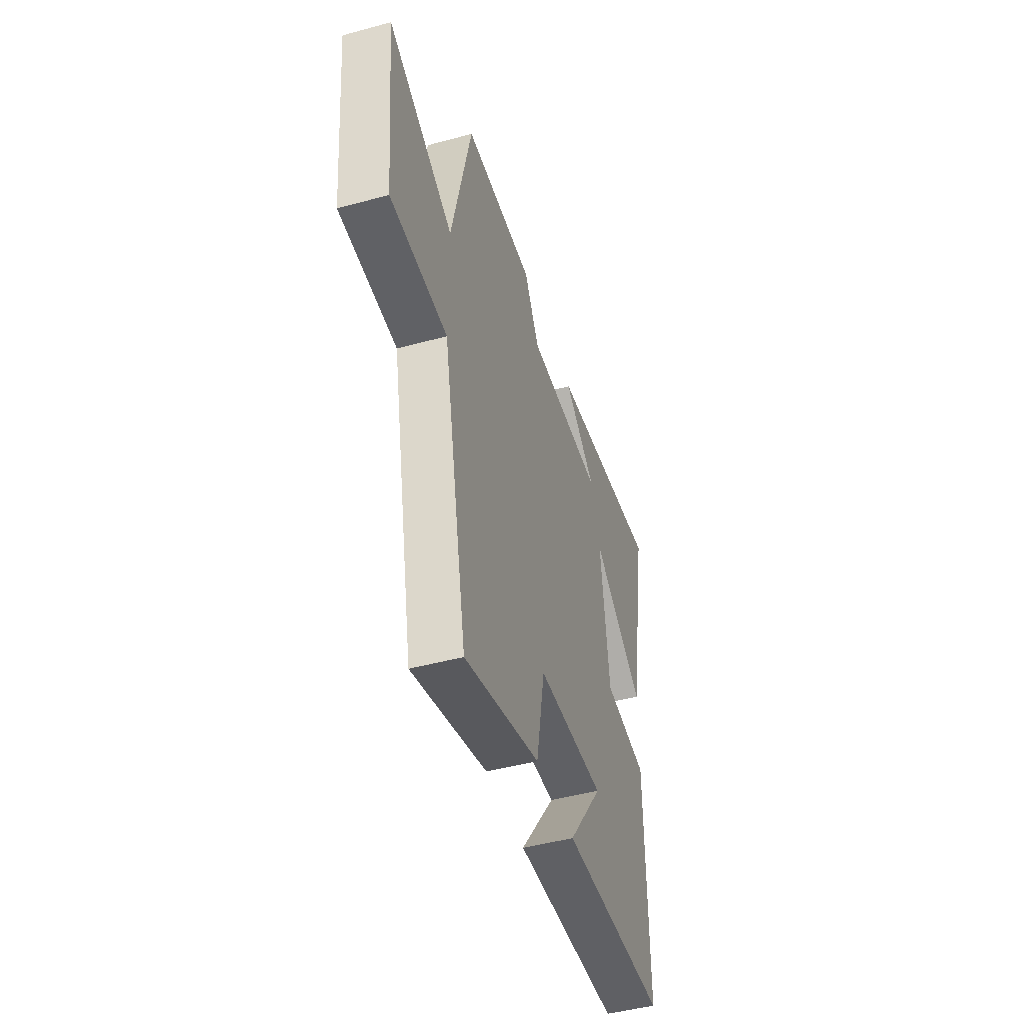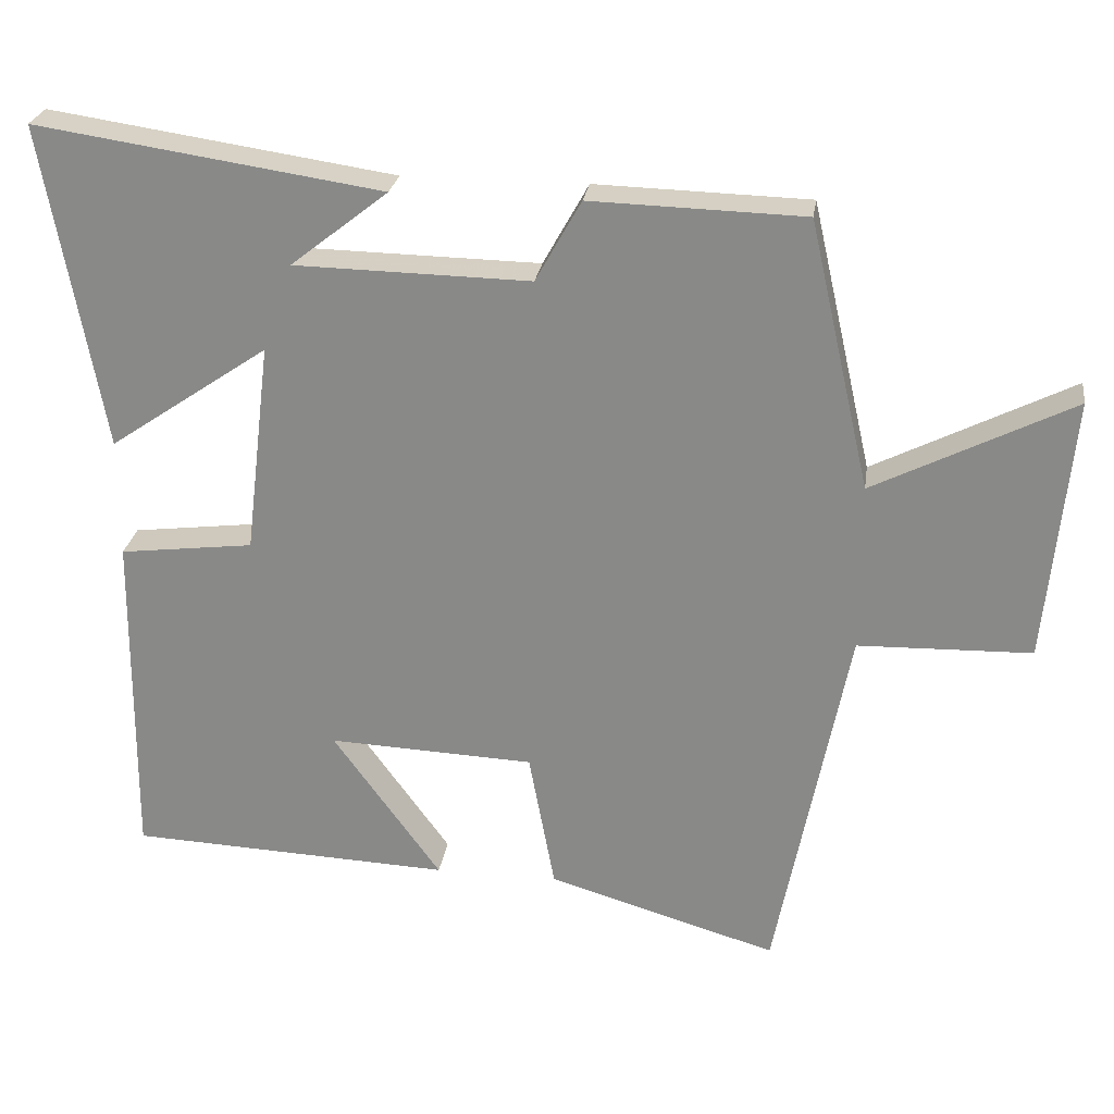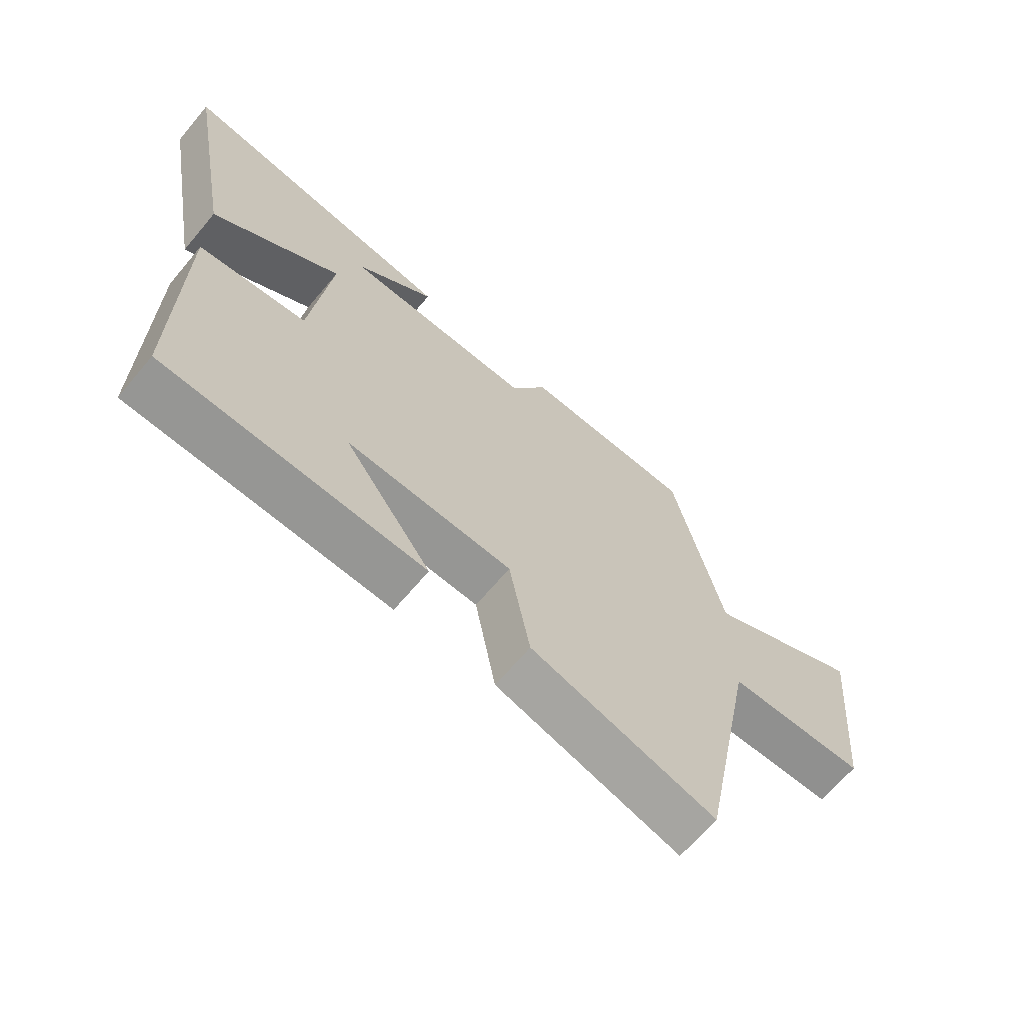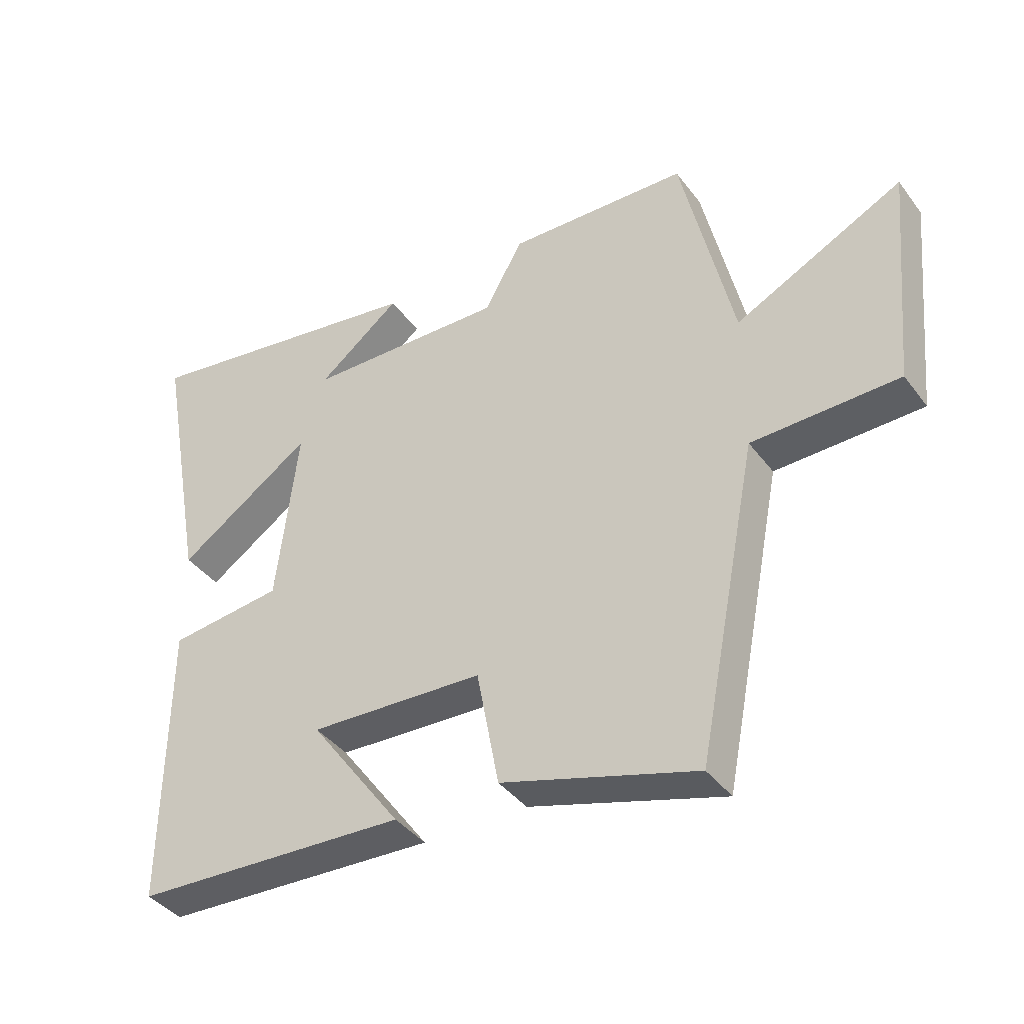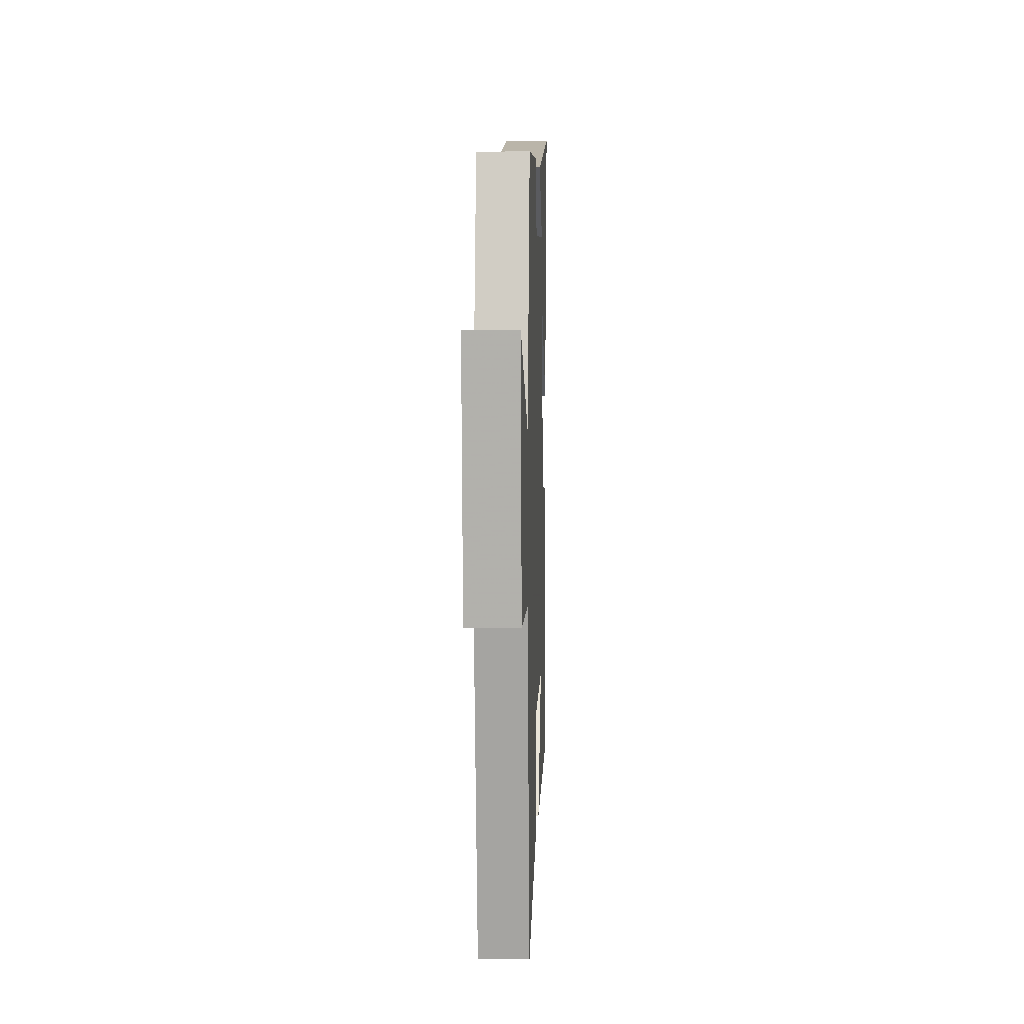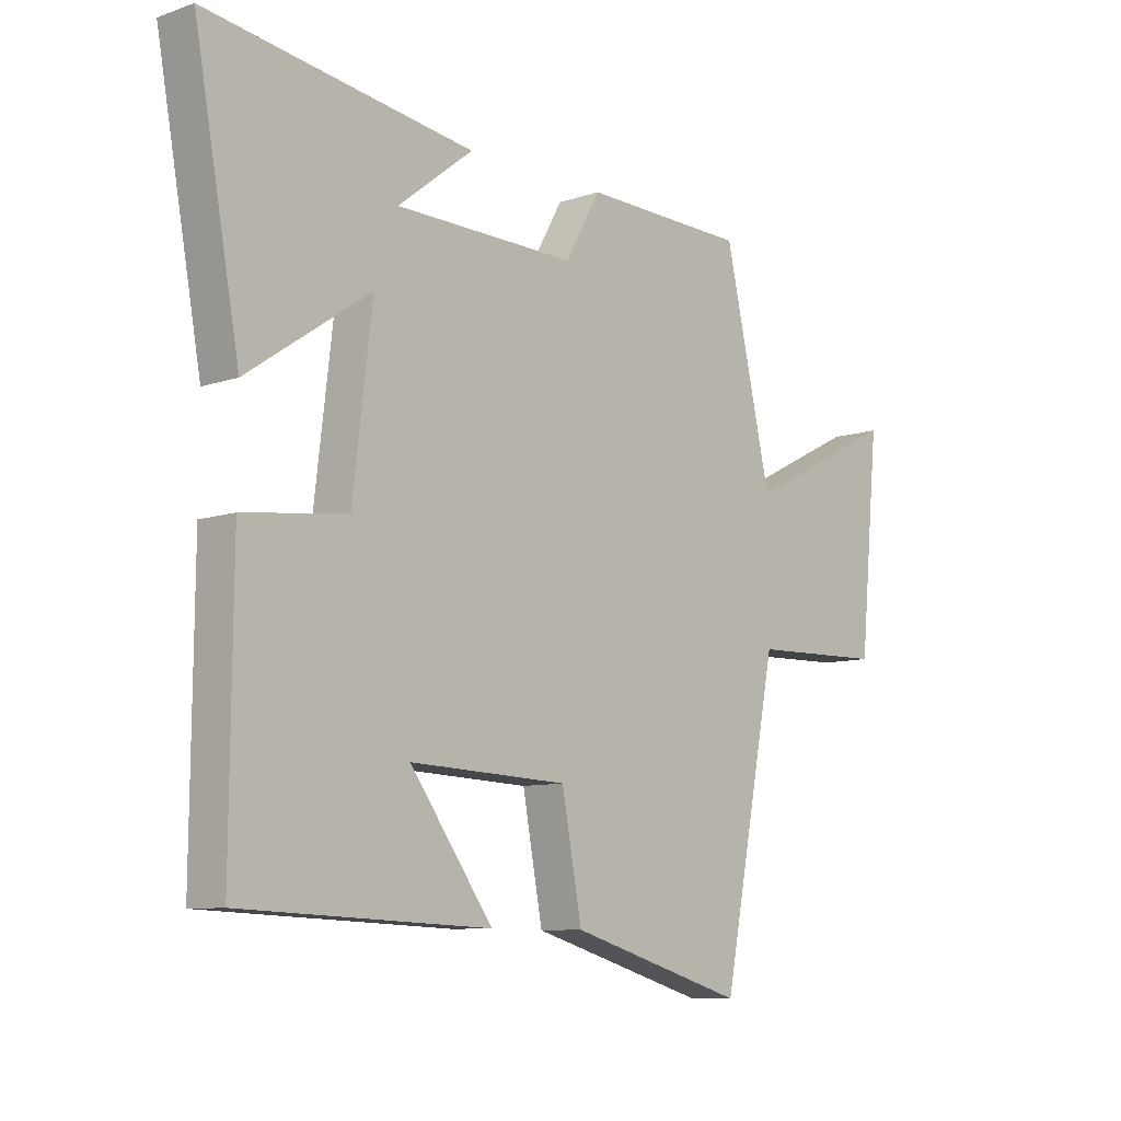
<metadata>
{"format":"obj","ext":"obj","renderer":"f3d","projection":"perspective","resolution":1024,"background":"white","views":[{"elev":-46.9,"azim":107.1,"up":"+Z"},{"elev":25.6,"azim":8.2,"up":"+Z"},{"elev":-66.4,"azim":-40.0,"up":"+Z"},{"elev":-39.6,"azim":33.0,"up":"+Z"},{"elev":5.3,"azim":92.1,"up":"+Z"},{"elev":-8.9,"azim":-47.5,"up":"+Z"}]}
</metadata>
<code>
v 0.418 0.07 0.492
v 0.5 0.07 0.131
v 0.767 0.07 0.265
v 0.733 0.07 -0.091
v 0.5 0.07 -0.097
v 0.403 0.07 -0.591
v 0.095 0.07 -0.5
v 0.06 0.07 -0.312
v -0.216 0.07 -0.3
v -0.071 0.07 -0.5
v -0.504 0.07 -0.481
v -0.5 0.07 -0.027
v -0.32 0.07 -0.005
v -0.286 0.07 0.279
v -0.5 0.07 0.133
v -0.579 0.07 0.569
v -0.115 0.07 0.5
v -0.246 0.07 0.397
v 0.07 0.07 0.391
v 0.131 0.07 0.5
v 0.418 0 0.492
v 0.5 0 0.131
v 0.767 0 0.265
v 0.733 0 -0.091
v 0.5 0 -0.097
v 0.403 0 -0.591
v 0.095 0 -0.5
v 0.06 0 -0.312
v -0.216 0 -0.3
v -0.071 0 -0.5
v -0.504 0 -0.481
v -0.5 0 -0.027
v -0.32 0 -0.005
v -0.286 0 0.279
v -0.5 0 0.133
v -0.579 0 0.569
v -0.115 0 0.5
v -0.246 0 0.397
v 0.07 0 0.391
v 0.131 0 0.5
f 19 20 1 2
f 18 19 2
f 16 17 18
f 14 15 16 18
f 13 14 18 2
f 11 12 13
f 9 10 11
f 9 11 13
f 8 9 13 2
f 5 6 7 8
f 2 3 4 5
f 2 5 8
f 22 21 40 39
f 22 39 38
f 38 37 36
f 38 36 35 34
f 22 38 34 33
f 33 32 31
f 31 30 29
f 33 31 29
f 22 33 29 28
f 28 27 26 25
f 25 24 23 22
f 28 25 22
f 1 21 22 2
f 2 22 23 3
f 3 23 24 4
f 4 24 25 5
f 5 25 26 6
f 6 26 27 7
f 7 27 28 8
f 8 28 29 9
f 9 29 30 10
f 10 30 31 11
f 11 31 32 12
f 12 32 33 13
f 13 33 34 14
f 14 34 35 15
f 15 35 36 16
f 16 36 37 17
f 17 37 38 18
f 18 38 39 19
f 19 39 40 20
f 20 40 21 1

</code>
